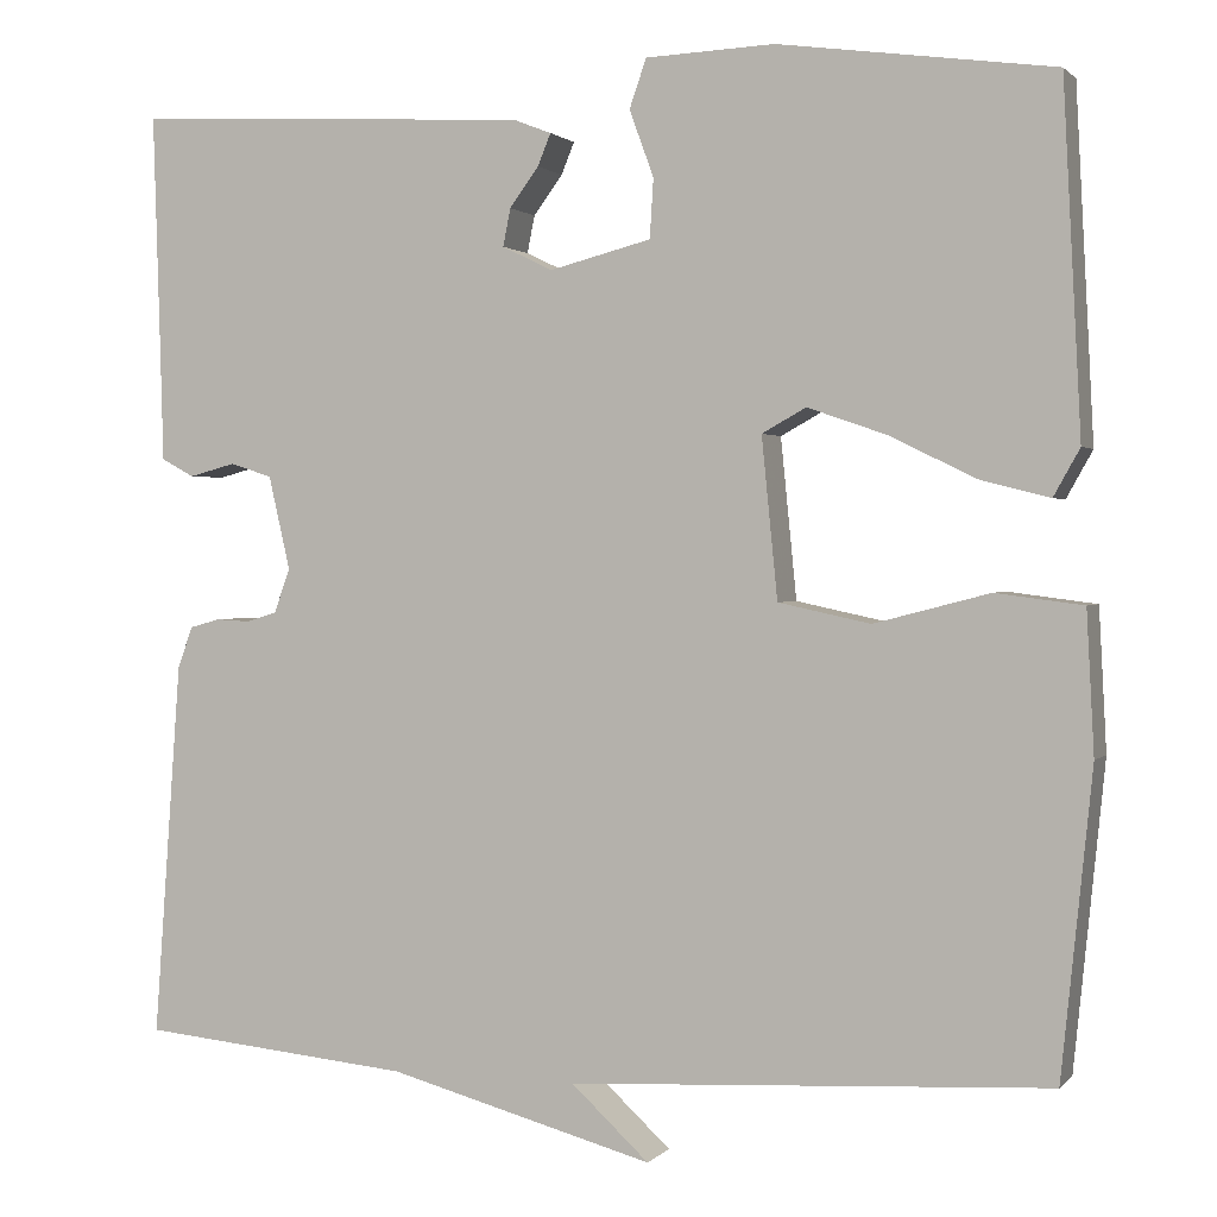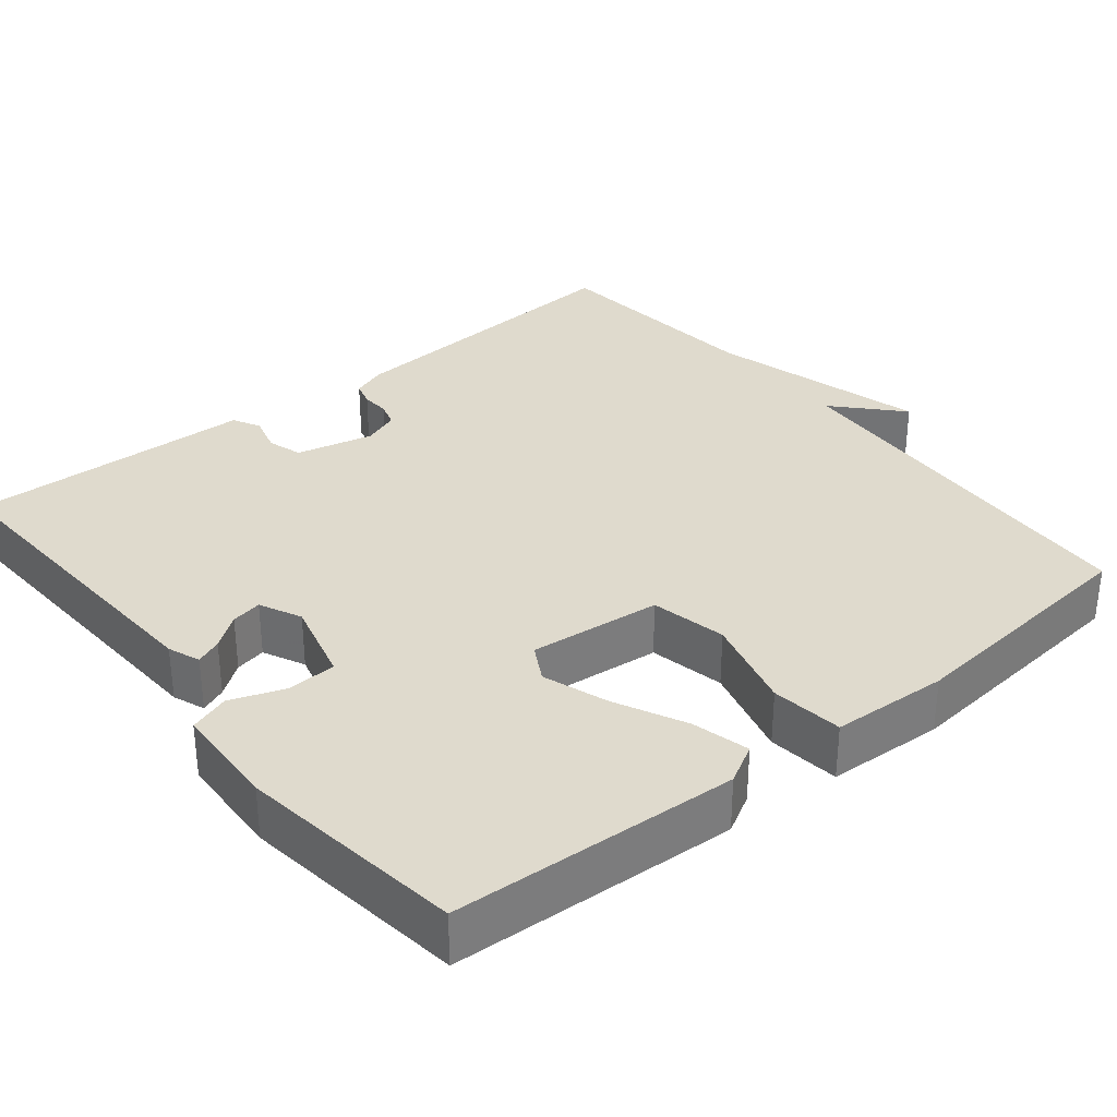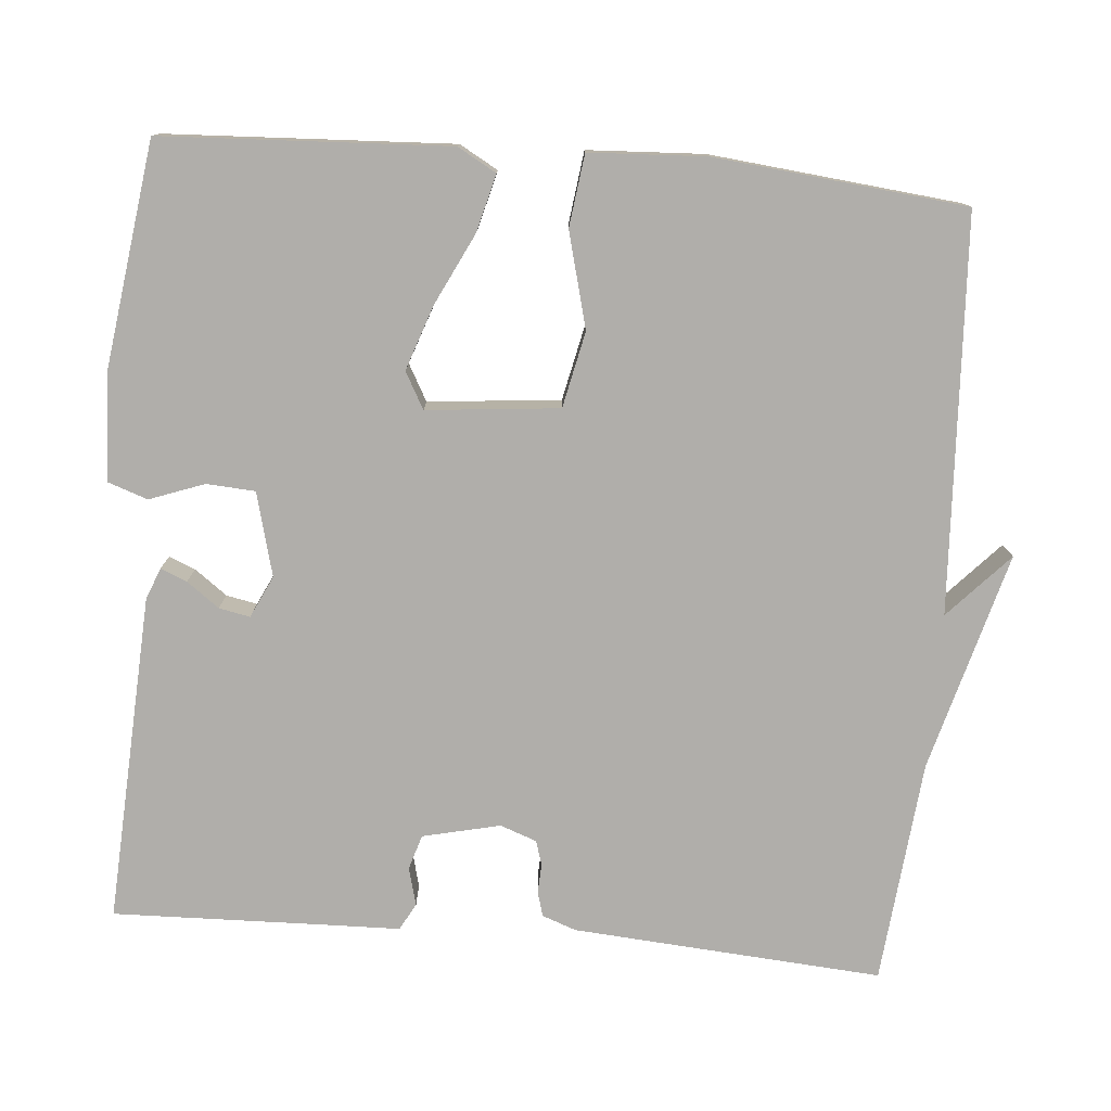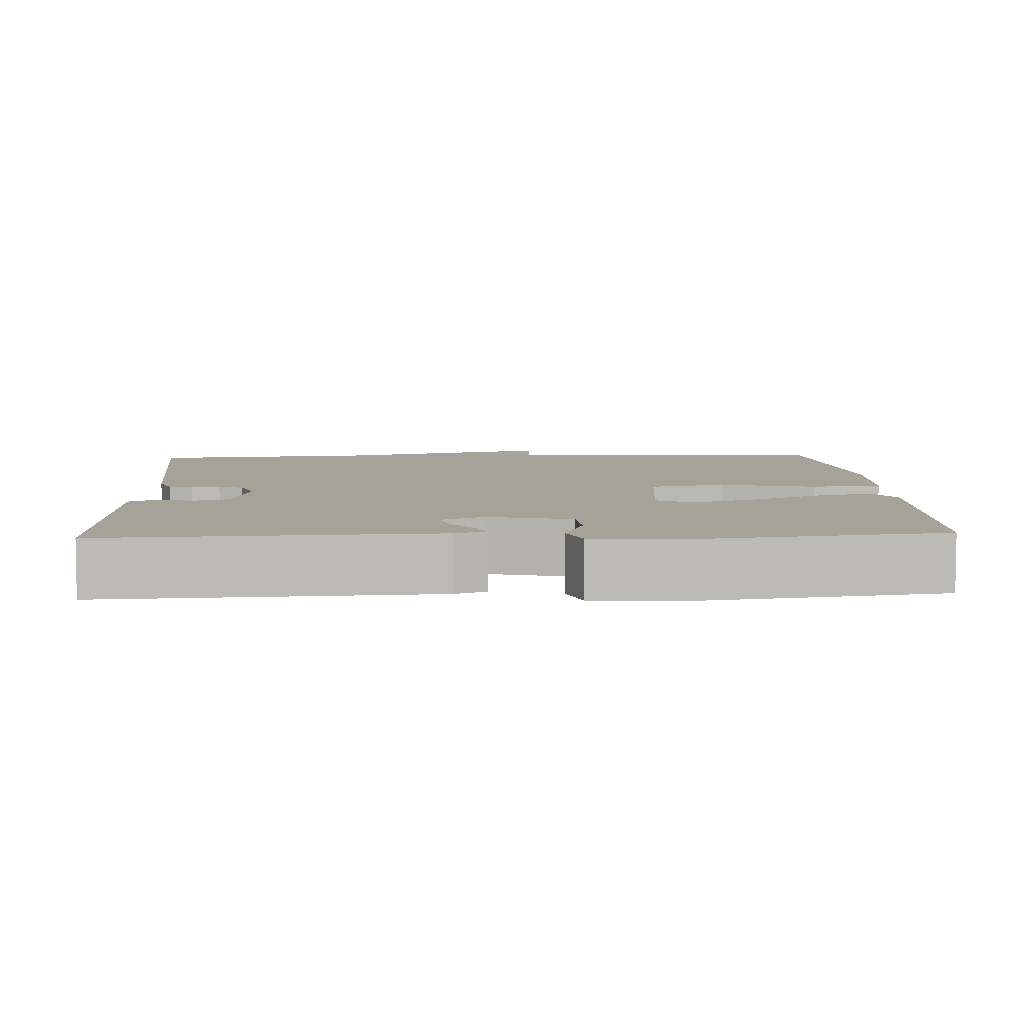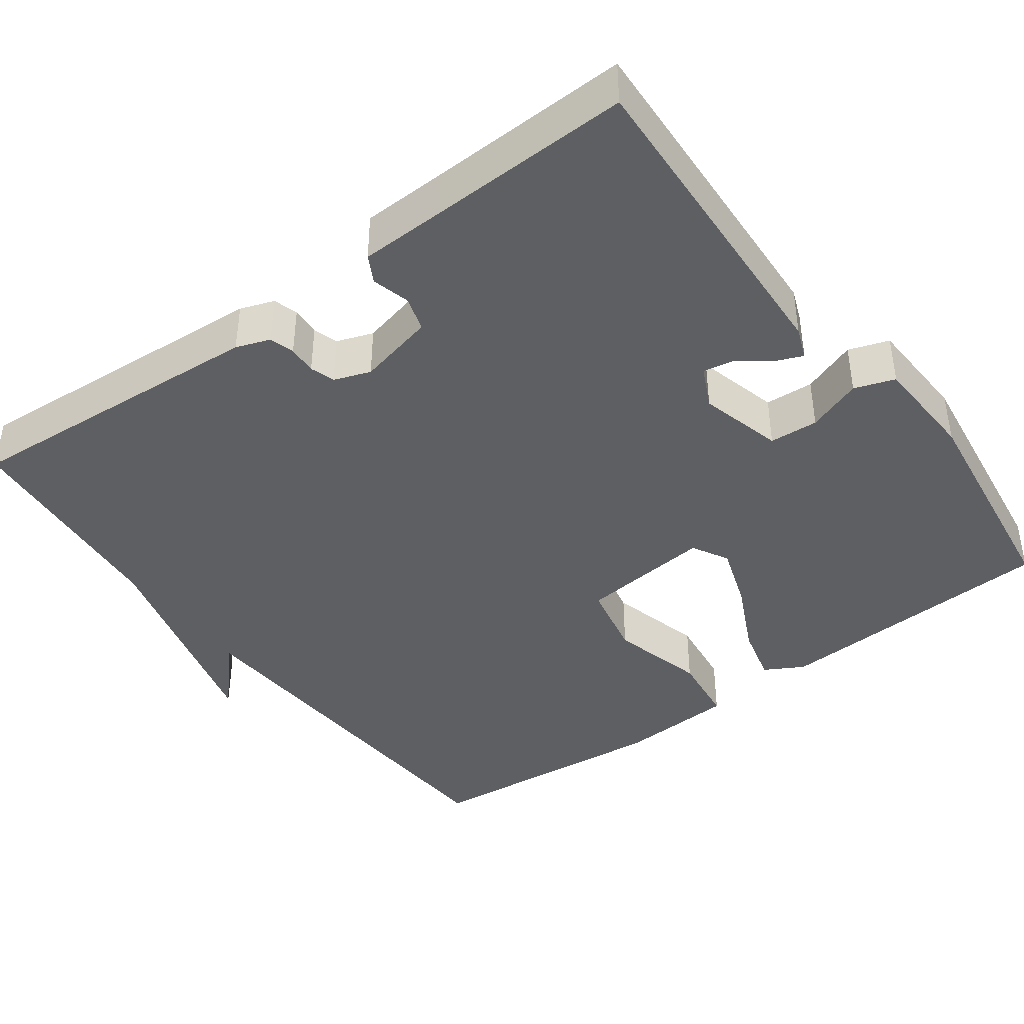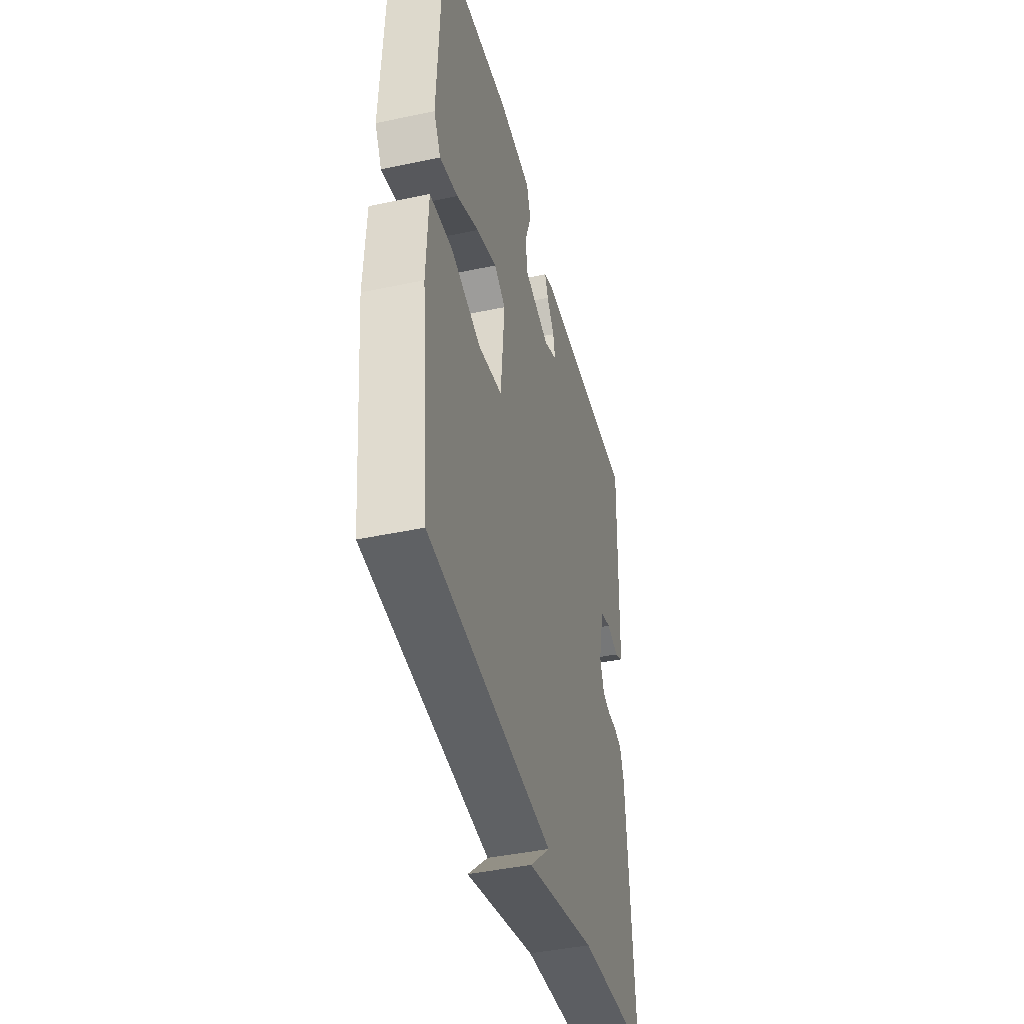
<metadata>
{"format":"obj","ext":"obj","renderer":"f3d","projection":"perspective","resolution":1024,"background":"white","views":[{"elev":1.3,"azim":19.7,"up":"+Z"},{"elev":32.9,"azim":51.1,"up":"+Y"},{"elev":-77.7,"azim":85.1,"up":"+Y"},{"elev":6.6,"azim":-2.8,"up":"+Y"},{"elev":-41.3,"azim":-53.4,"up":"+Y"},{"elev":-43.1,"azim":104.1,"up":"+Z"}]}
</metadata>
<code>
v -0.5 0.07 0.5
v -0.076 0.07 0.478
v -0.035 0.07 0.462
v -0.049 0.07 0.428
v -0.08 0.07 0.386
v -0.088 0.07 0.346
v -0.034 0.07 0.32
v 0.074 0.07 0.348
v 0.078 0.07 0.411
v 0.052 0.07 0.482
v 0.07 0.07 0.534
v 0.207 0.07 0.54
v 0.5 0.07 0.5
v 0.519 0.07 0.13
v 0.491 0.07 0.08
v 0.417 0.07 0.099
v 0.325 0.07 0.144
v 0.241 0.07 0.173
v 0.194 0.07 0.147
v 0.211 0.07 -0.024
v 0.309 0.07 -0.045
v 0.432 0.07 -0.013
v 0.525 0.07 -0.025
v 0.533 0.07 -0.176
v 0.5 0.07 -0.5
v -0.011 0.07 -0.528
v 0.072 0.07 -0.605
v -0.211 0.07 -0.528
v -0.5 0.07 -0.5
v -0.471 0.07 -0.1
v -0.455 0.07 -0.056
v -0.423 0.07 -0.047
v -0.386 0.07 -0.049
v -0.354 0.07 -0.039
v -0.337 0.07 0.008
v -0.36 0.07 0.108
v -0.405 0.07 0.122
v -0.454 0.07 0.109
v -0.489 0.07 0.128
v -0.492 0.07 0.238
v -0.5 0 0.5
v -0.076 0 0.478
v -0.035 0 0.462
v -0.049 0 0.428
v -0.08 0 0.386
v -0.088 0 0.346
v -0.034 0 0.32
v 0.074 0 0.348
v 0.078 0 0.411
v 0.052 0 0.482
v 0.07 0 0.534
v 0.207 0 0.54
v 0.5 0 0.5
v 0.519 0 0.13
v 0.491 0 0.08
v 0.417 0 0.099
v 0.325 0 0.144
v 0.241 0 0.173
v 0.194 0 0.147
v 0.211 0 -0.024
v 0.309 0 -0.045
v 0.432 0 -0.013
v 0.525 0 -0.025
v 0.533 0 -0.176
v 0.5 0 -0.5
v -0.011 0 -0.528
v 0.072 0 -0.605
v -0.211 0 -0.528
v -0.5 0 -0.5
v -0.471 0 -0.1
v -0.455 0 -0.056
v -0.423 0 -0.047
v -0.386 0 -0.049
v -0.354 0 -0.039
v -0.337 0 0.008
v -0.36 0 0.108
v -0.405 0 0.122
v -0.454 0 0.109
v -0.489 0 0.128
v -0.492 0 0.238
f 37 38 39 40
f 3 4 5
f 2 3 5
f 1 2 5
f 40 1 5
f 37 40 5
f 36 37 5
f 35 36 5 6
f 34 35 6 7
f 31 32 33
f 30 31 33
f 29 30 33
f 28 29 33
f 28 33 34
f 26 27 28
f 25 26 28
f 24 25 28
f 23 24 28
f 22 23 28
f 21 22 28
f 20 21 28 34
f 34 7 8
f 20 34 8
f 19 20 8
f 15 16 17
f 14 15 17
f 13 14 17
f 12 13 17
f 11 12 17
f 10 11 17
f 9 10 17
f 9 17 18
f 8 9 18 19
f 80 79 78 77
f 45 44 43
f 45 43 42
f 45 42 41
f 45 41 80
f 45 80 77
f 45 77 76
f 46 45 76 75
f 47 46 75 74
f 73 72 71
f 73 71 70
f 73 70 69
f 73 69 68
f 74 73 68
f 68 67 66
f 68 66 65
f 68 65 64
f 68 64 63
f 68 63 62
f 68 62 61
f 74 68 61 60
f 48 47 74
f 48 74 60
f 48 60 59
f 57 56 55
f 57 55 54
f 57 54 53
f 57 53 52
f 57 52 51
f 57 51 50
f 57 50 49
f 58 57 49
f 59 58 49 48
f 1 41 42 2
f 2 42 43 3
f 3 43 44 4
f 4 44 45 5
f 5 45 46 6
f 6 46 47 7
f 7 47 48 8
f 8 48 49 9
f 9 49 50 10
f 10 50 51 11
f 11 51 52 12
f 12 52 53 13
f 13 53 54 14
f 14 54 55 15
f 15 55 56 16
f 16 56 57 17
f 17 57 58 18
f 18 58 59 19
f 19 59 60 20
f 20 60 61 21
f 21 61 62 22
f 22 62 63 23
f 23 63 64 24
f 24 64 65 25
f 25 65 66 26
f 26 66 67 27
f 27 67 68 28
f 28 68 69 29
f 29 69 70 30
f 30 70 71 31
f 31 71 72 32
f 32 72 73 33
f 33 73 74 34
f 34 74 75 35
f 35 75 76 36
f 36 76 77 37
f 37 77 78 38
f 38 78 79 39
f 39 79 80 40
f 40 80 41 1

</code>
